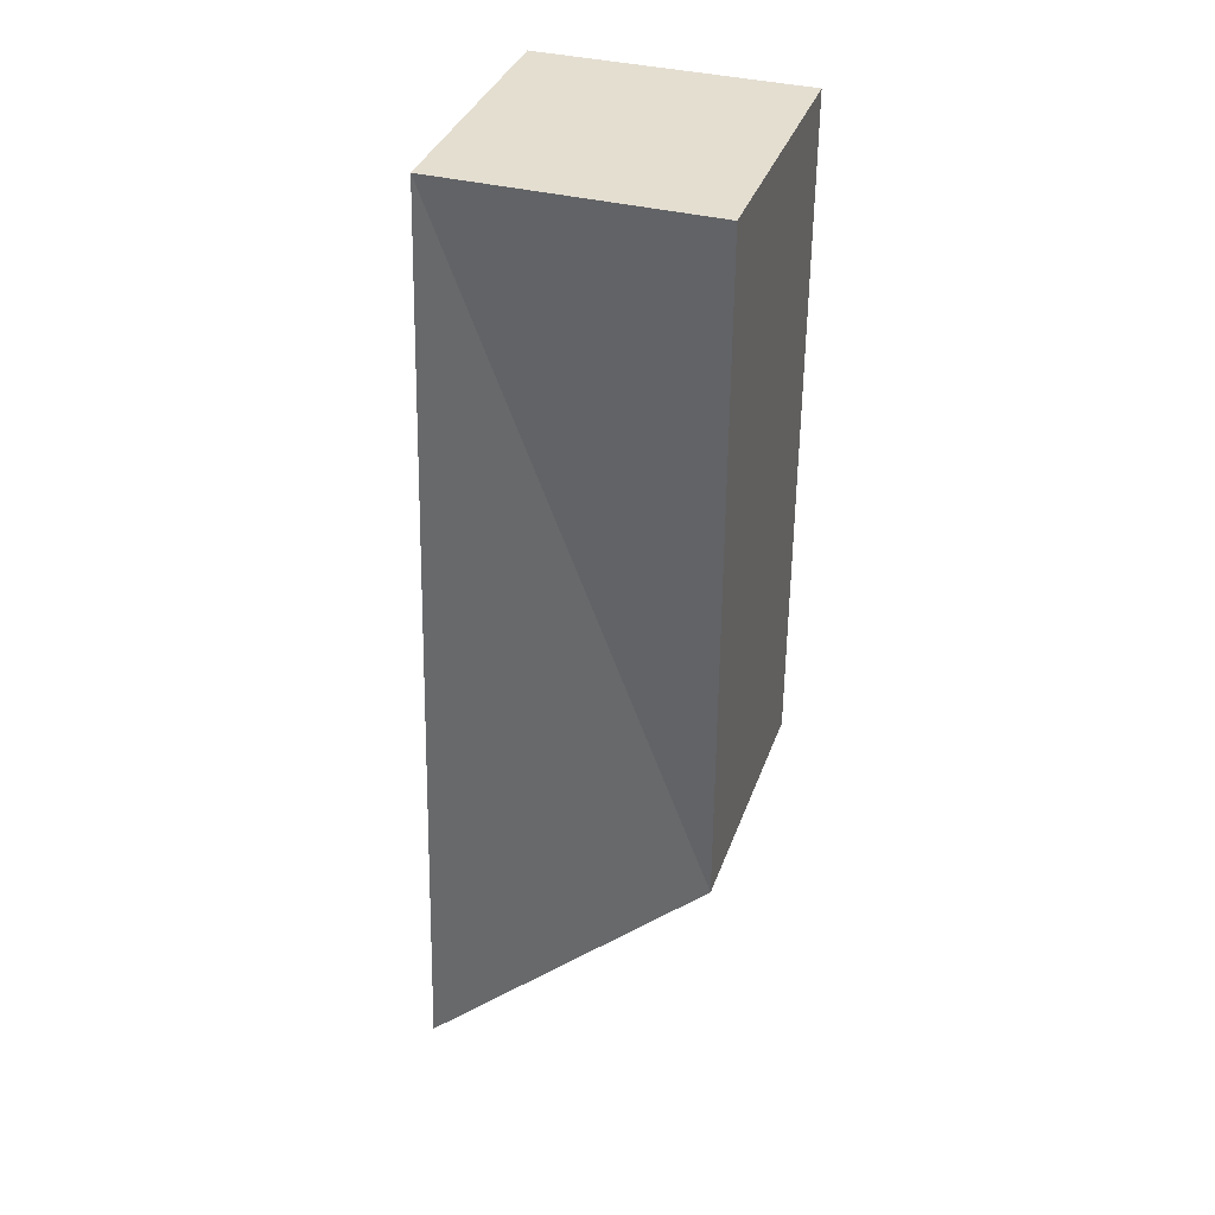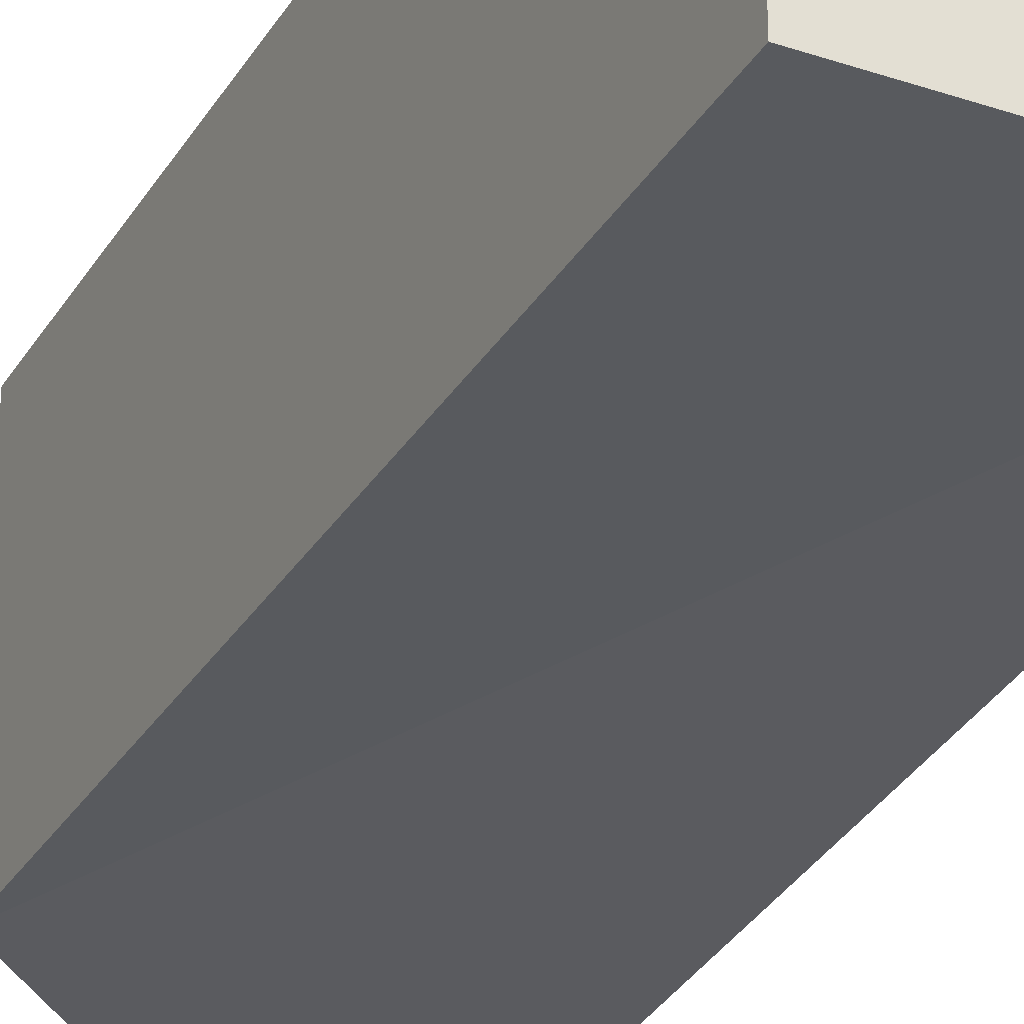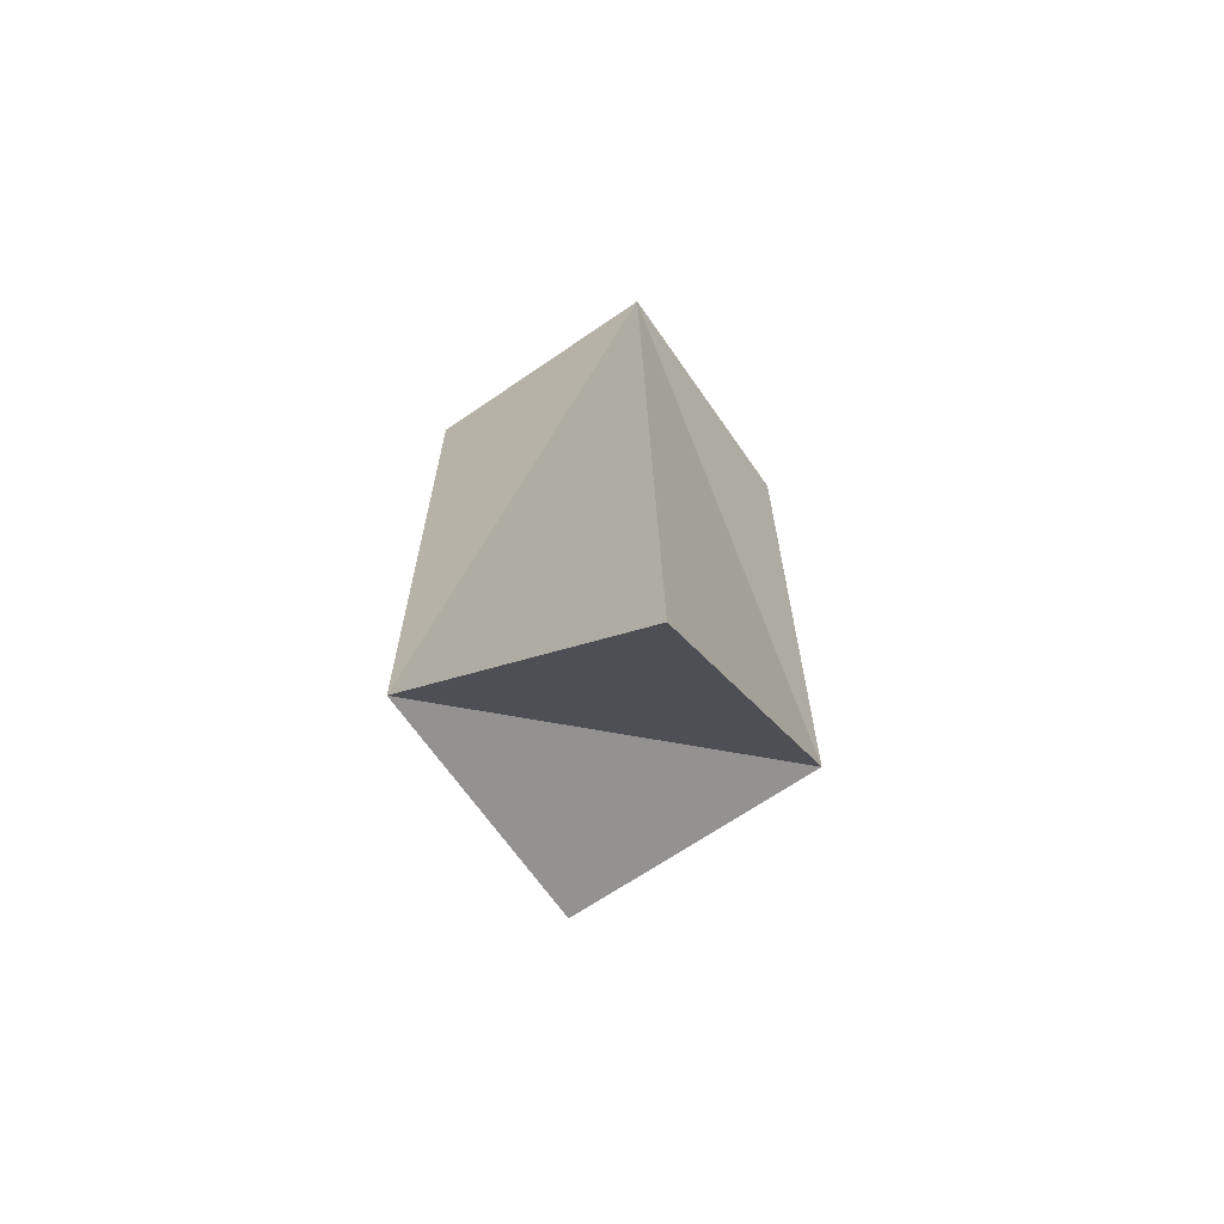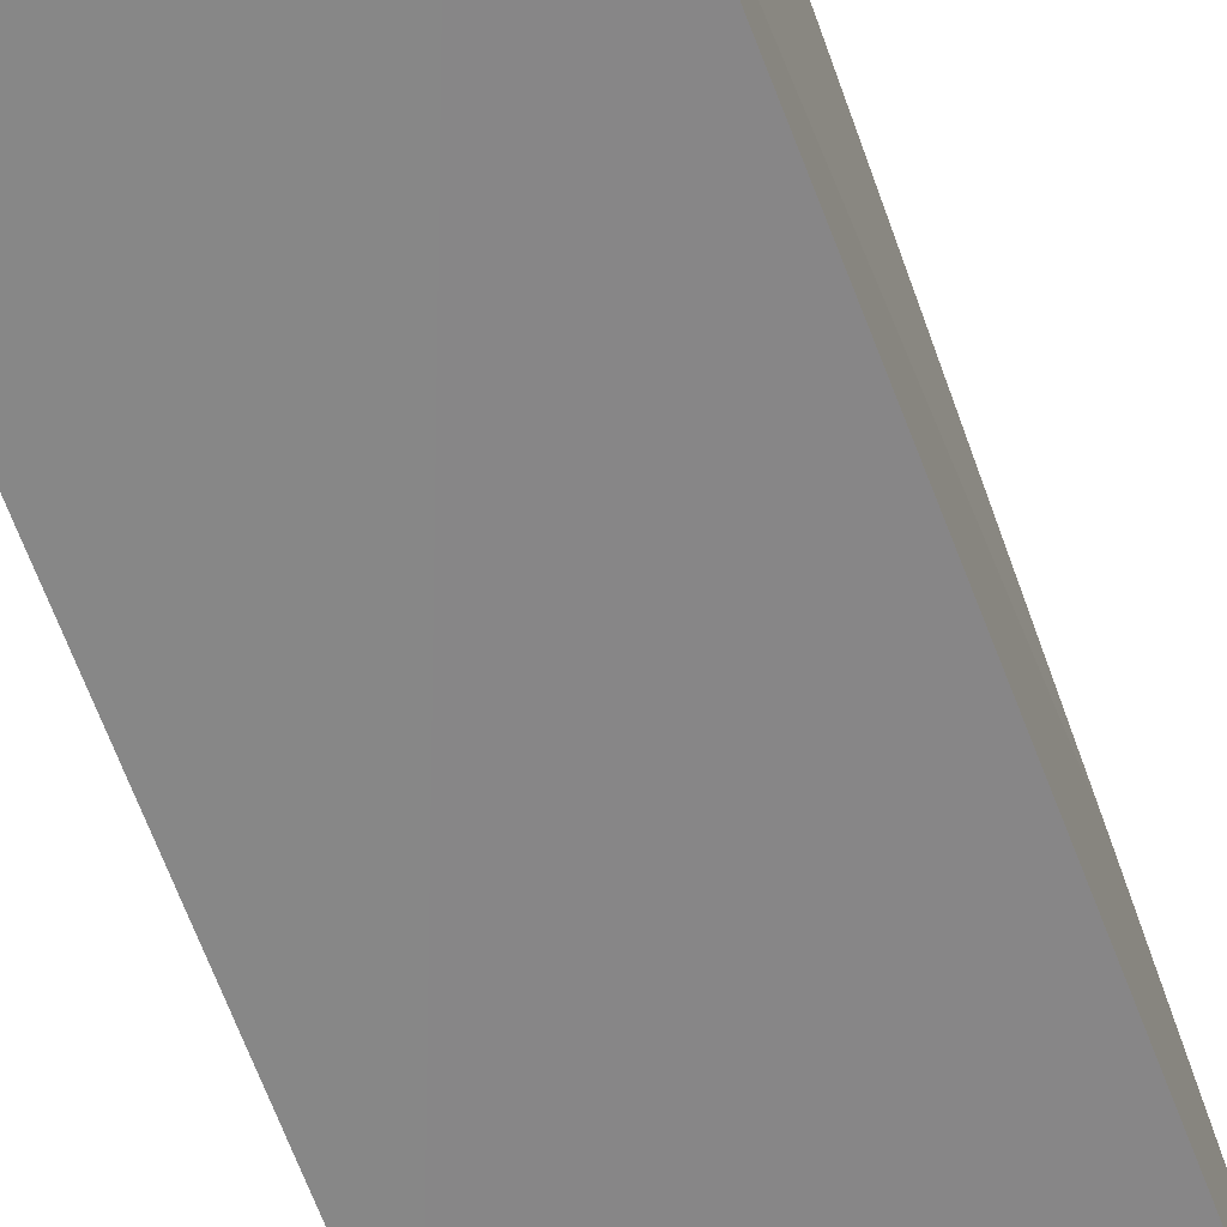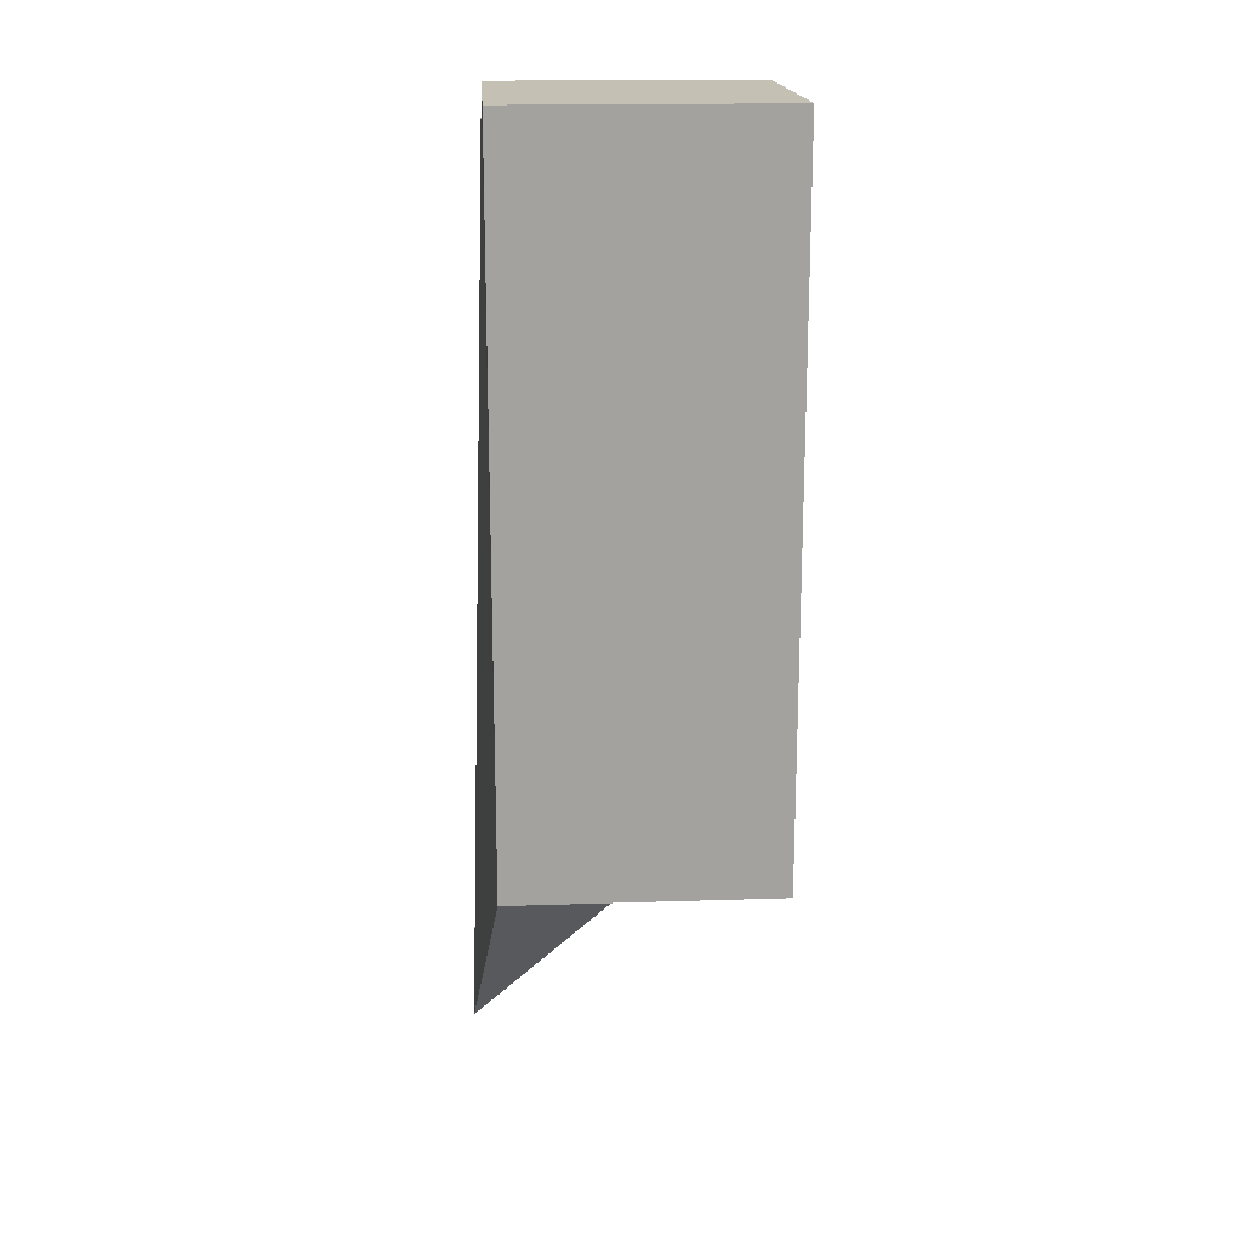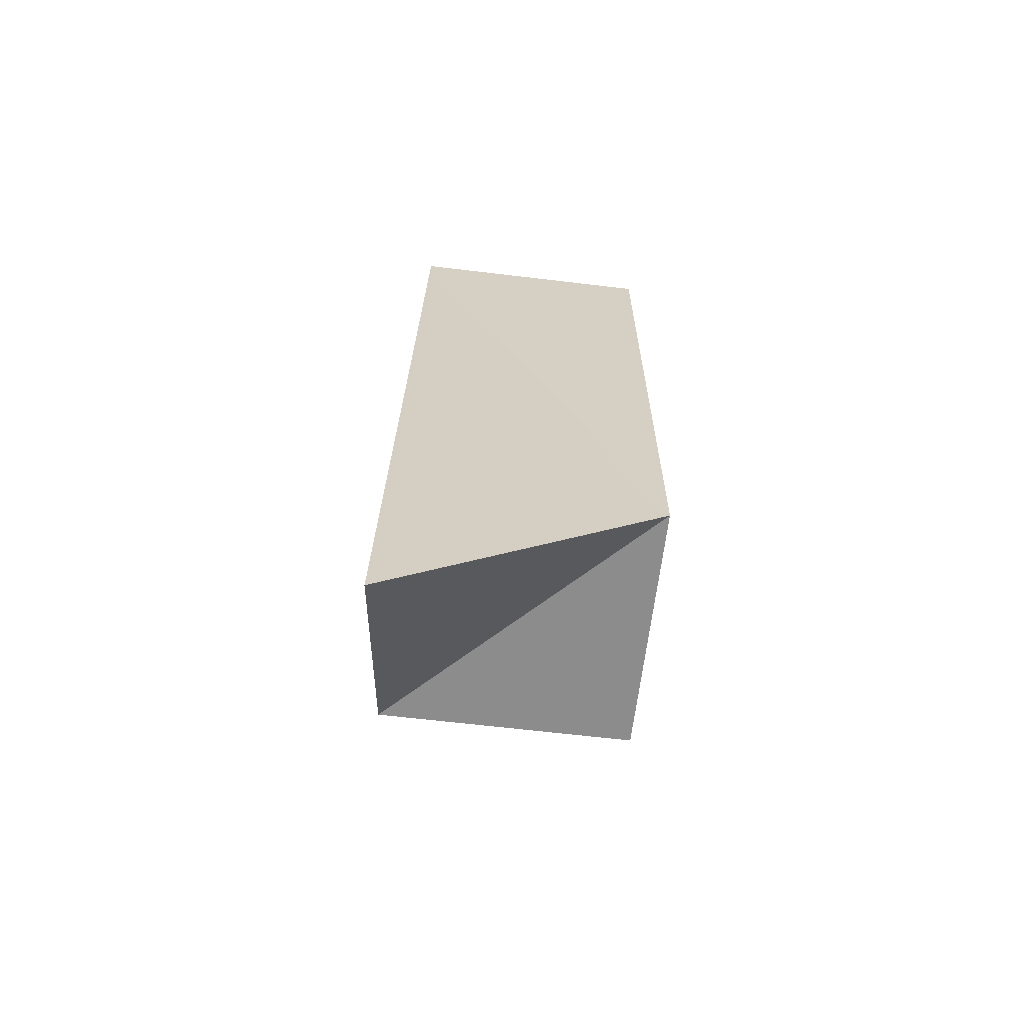
<metadata>
{"format":"obj","ext":"obj","renderer":"f3d","projection":"perspective","resolution":1024,"background":"white","views":[{"elev":36.4,"azim":-71.5,"up":"+Y"},{"elev":-30.5,"azim":154.0,"up":"+Z"},{"elev":-66.5,"azim":-145.3,"up":"+Y"},{"elev":-62.6,"azim":-160.7,"up":"+Z"},{"elev":18.0,"azim":-3.7,"up":"+Y"},{"elev":-64.3,"azim":-96.9,"up":"+Y"}]}
</metadata>
<code>
o Cube.002_Cube.006
v 0.1584 0.1472 -0.159
v 0.1584 0.1472 0.159
v -0.1899 -0.1638 -0.1828
v -0.1584 0.1472 0.159
v 0.1584 0.9807 -0.159
v 0.1584 0.9807 0.159
v -0.1584 0.9807 -0.159
v -0.1584 0.9807 0.159
f 1 4 3
f 4 7 3
f 8 5 7
f 6 1 5
f 7 1 3
f 8 2 6
f 1 2 4
f 4 8 7
f 8 6 5
f 6 2 1
f 7 5 1
f 8 4 2

</code>
